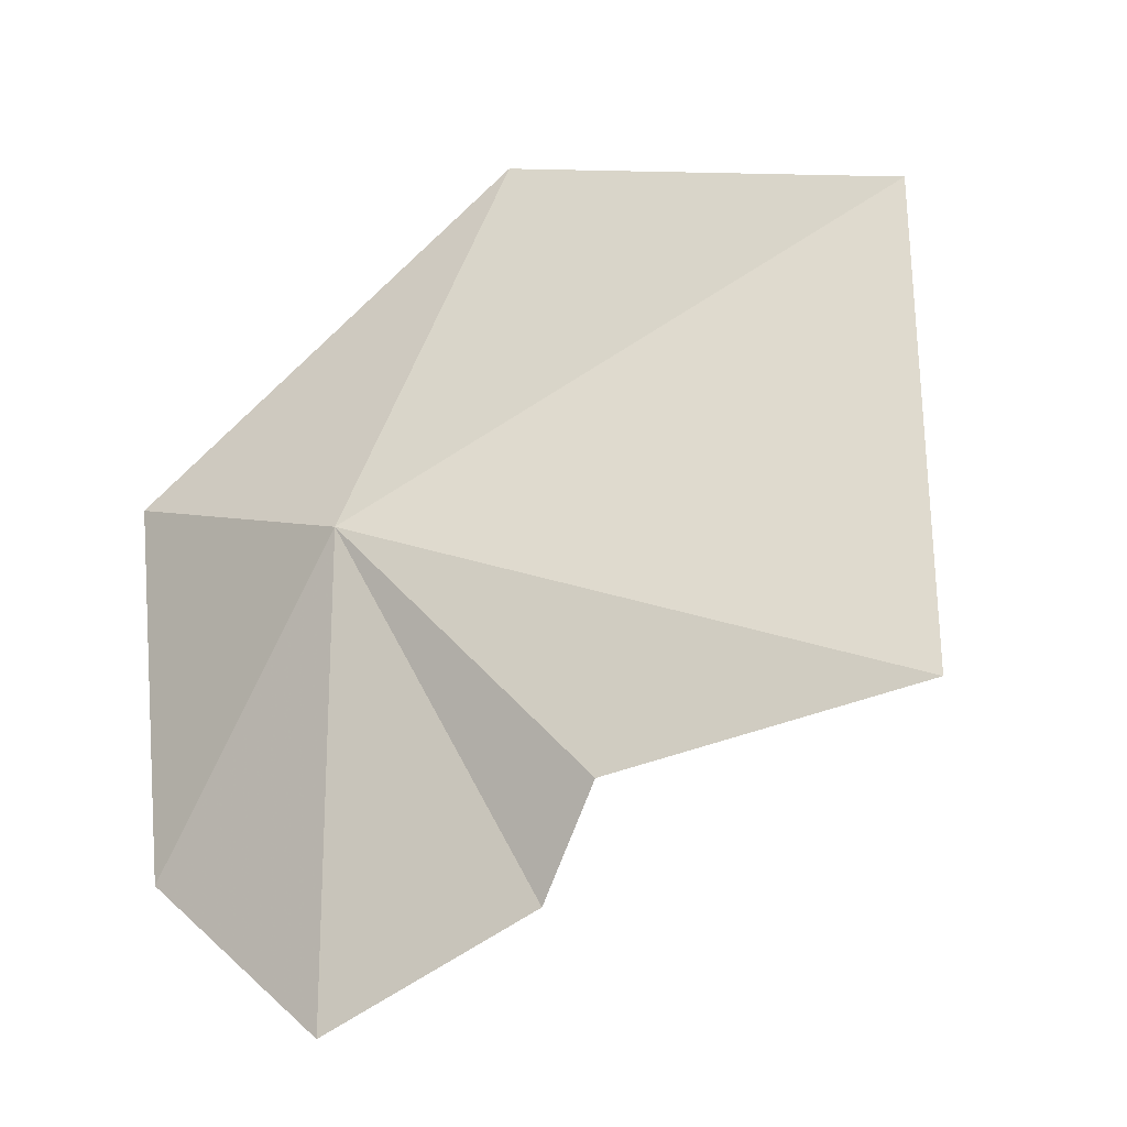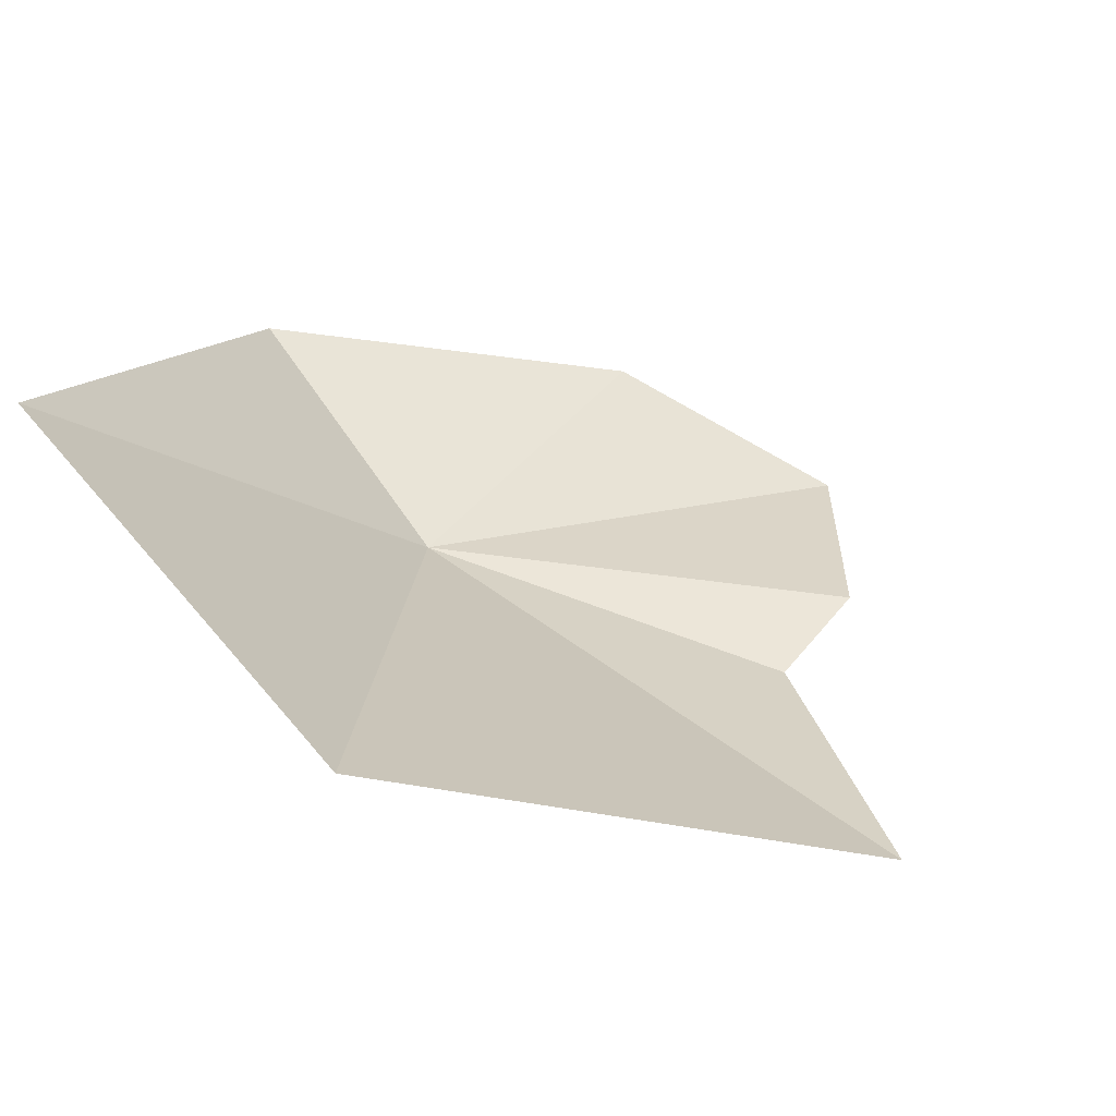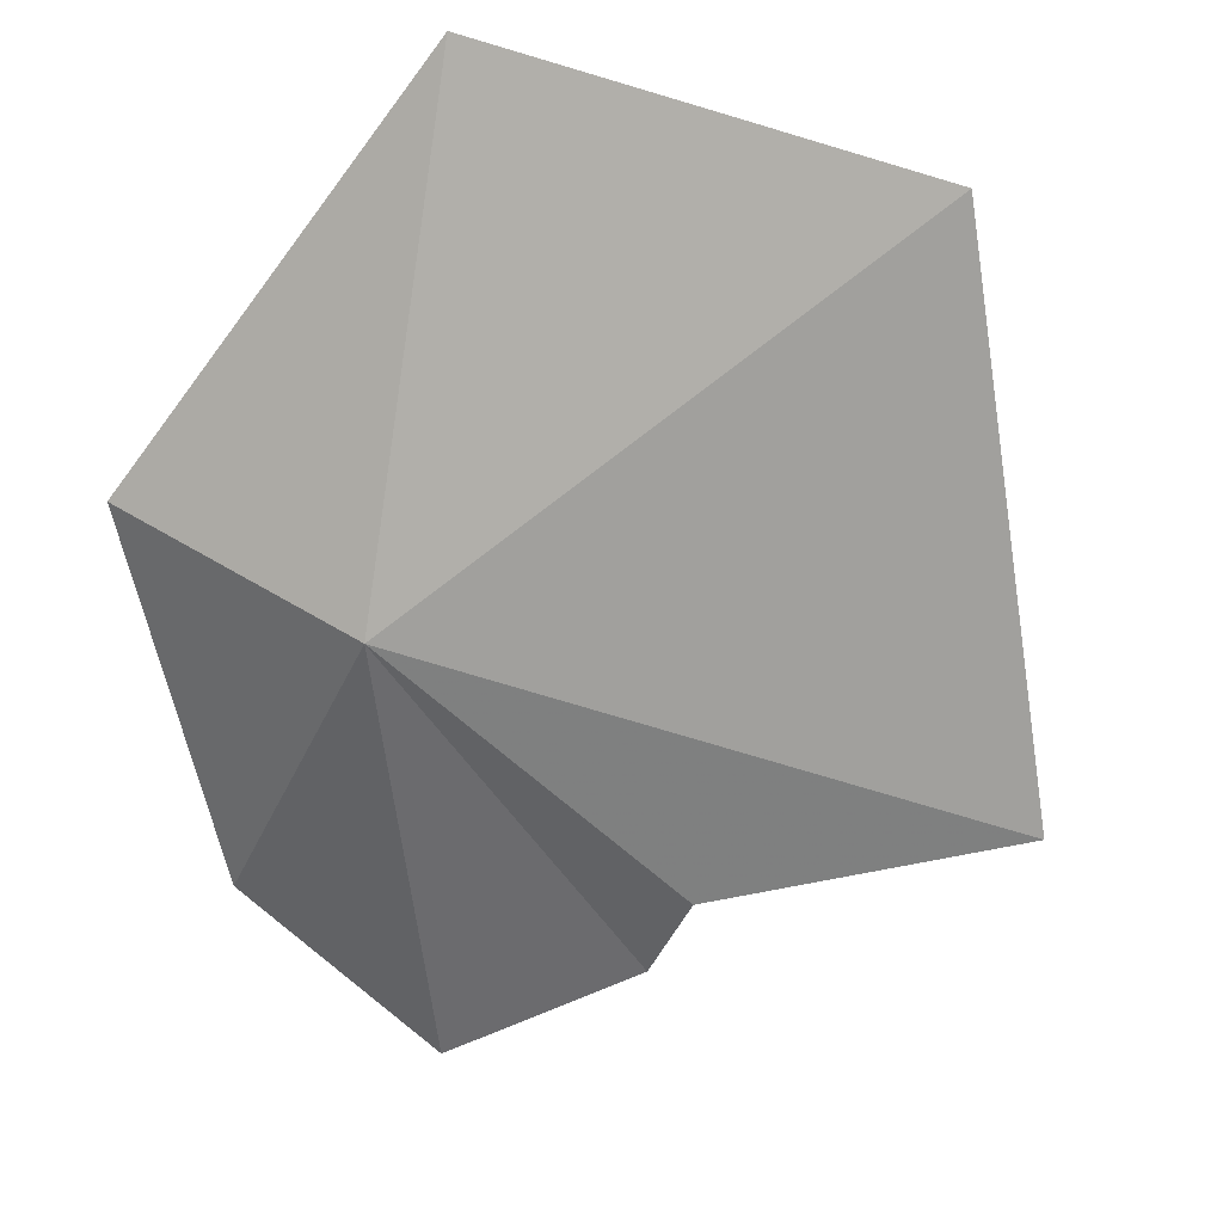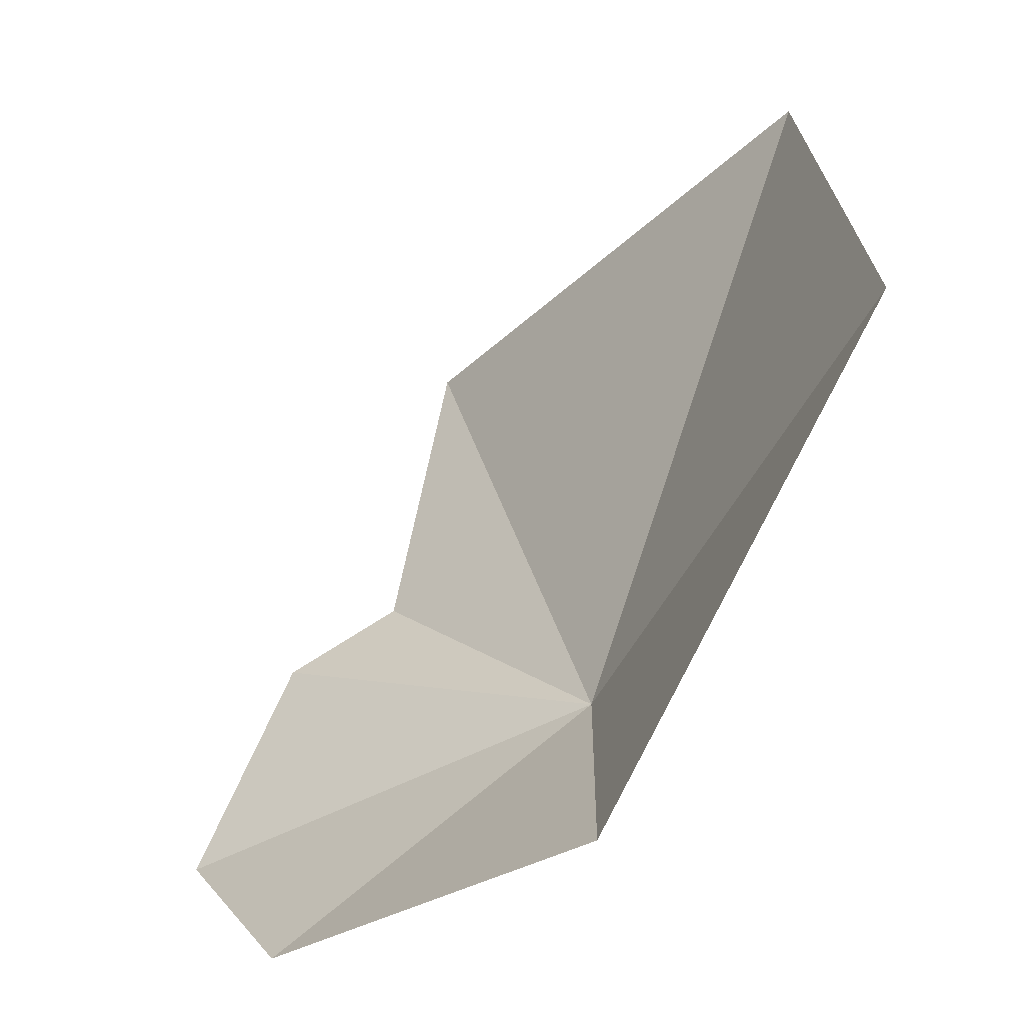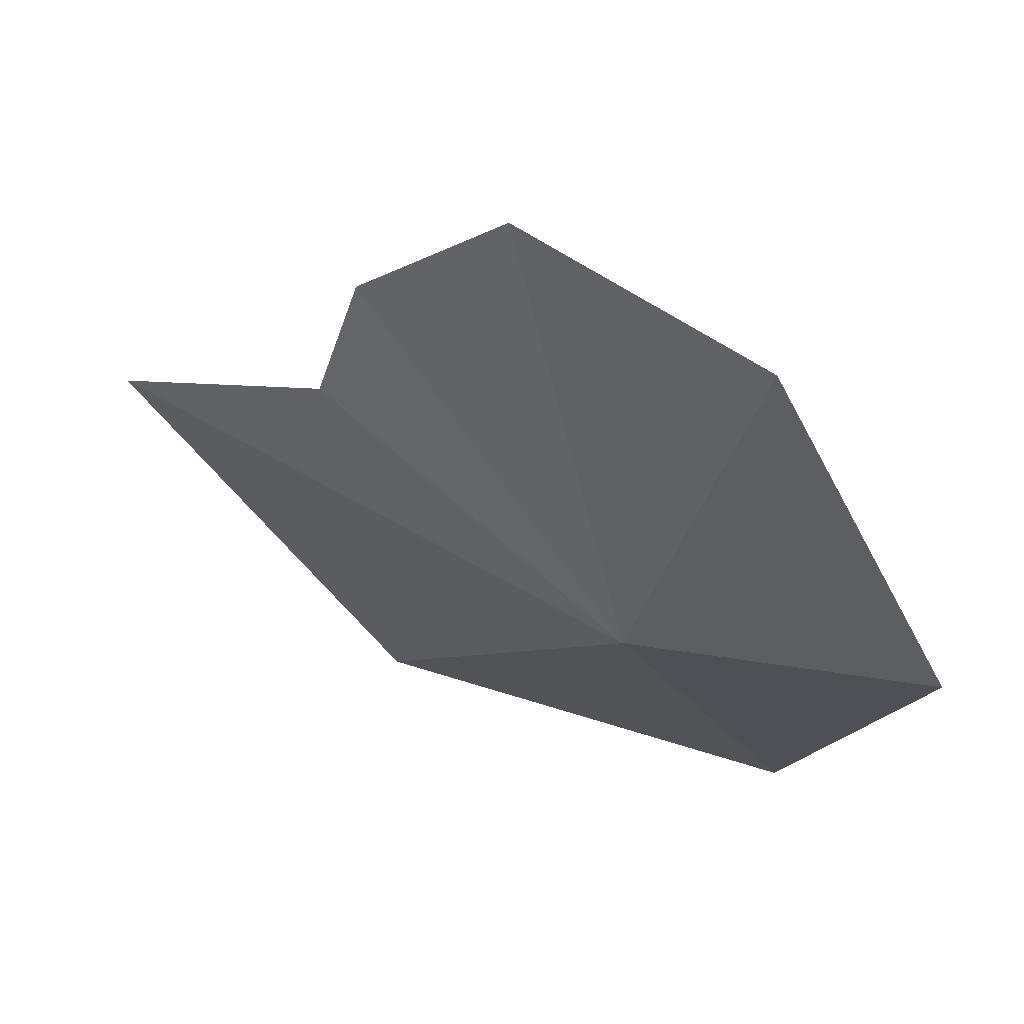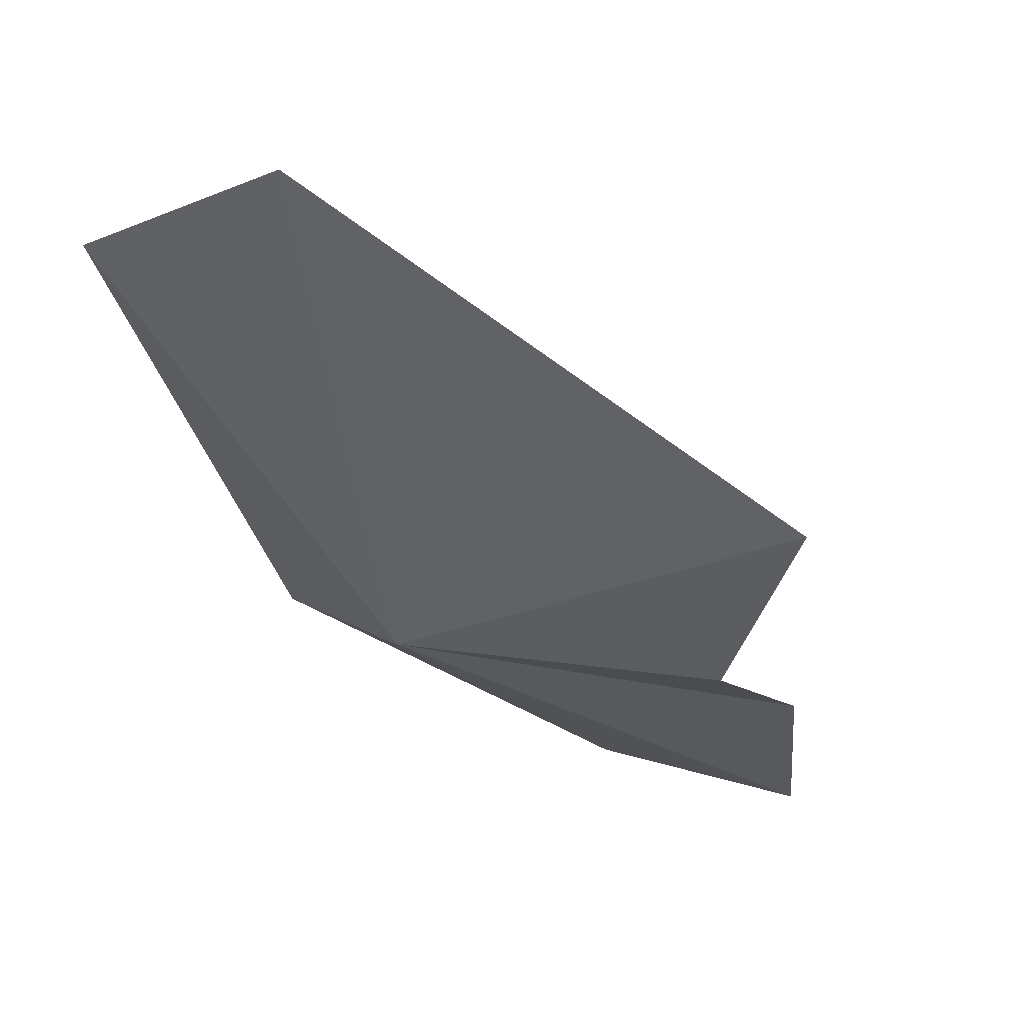
<metadata>
{"format":"obj","ext":"obj","renderer":"f3d","projection":"perspective","resolution":1024,"background":"white","views":[{"elev":30.7,"azim":52.9,"up":"+Z"},{"elev":78.0,"azim":37.5,"up":"+Y"},{"elev":77.7,"azim":43.0,"up":"+Z"},{"elev":7.5,"azim":-107.0,"up":"+Y"},{"elev":-77.4,"azim":157.0,"up":"+Y"},{"elev":20.5,"azim":45.2,"up":"+Y"}]}
</metadata>
<code>
v 0.002938 -0.01944 0.07757
v 0.004512 -0.01343 0.08032
v 0 -0.01513 0.07935
v 0 -0.02003 0.07663
v 0.006657 -0.01903 0.07645
v 0.006703 -0.01969 0.07528
v 0.008613 -0.0166 0.07764
v 0.005683 -0.0216 0.07397
v 0.003026 -0.02182 0.07426
f 1 2 3
f 1 3 4
f 1 6 5
f 1 7 2
f 1 5 7
f 1 8 6
f 1 9 8
f 1 4 9

</code>
